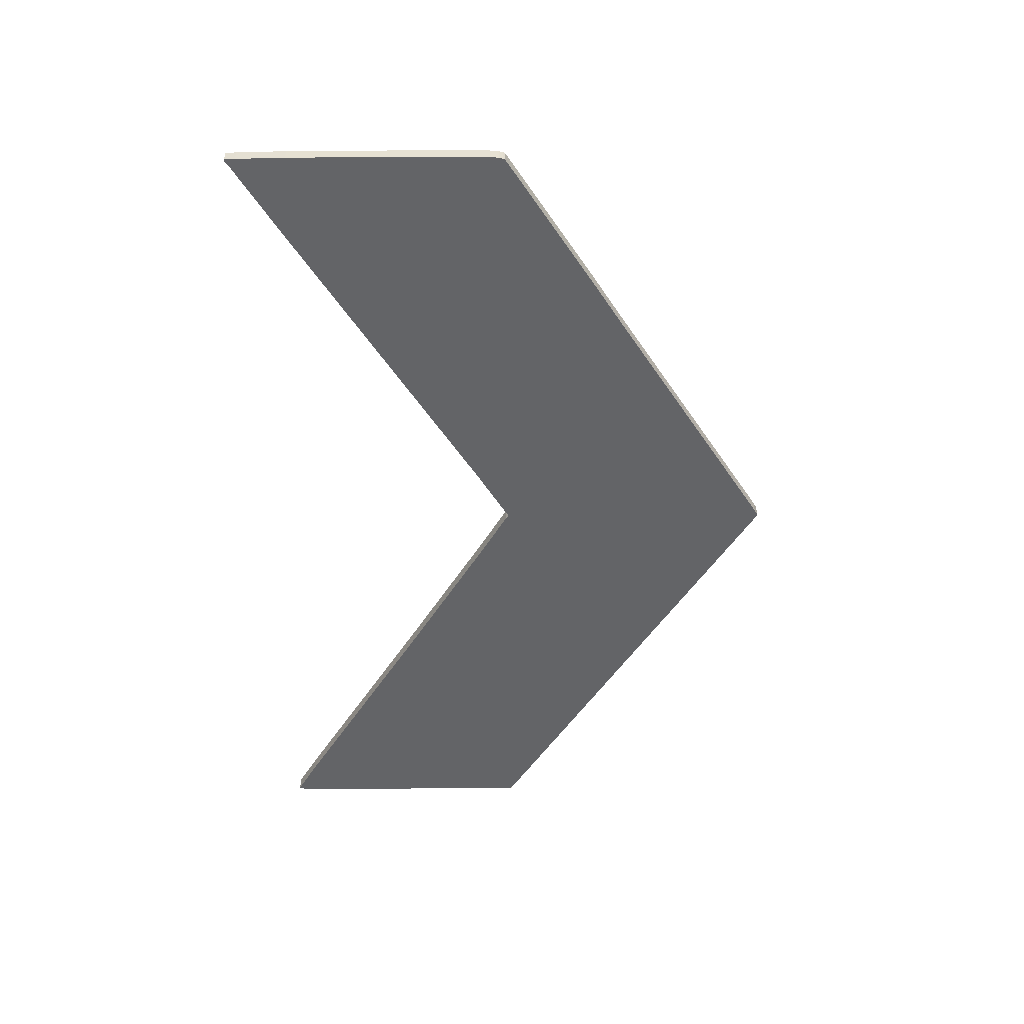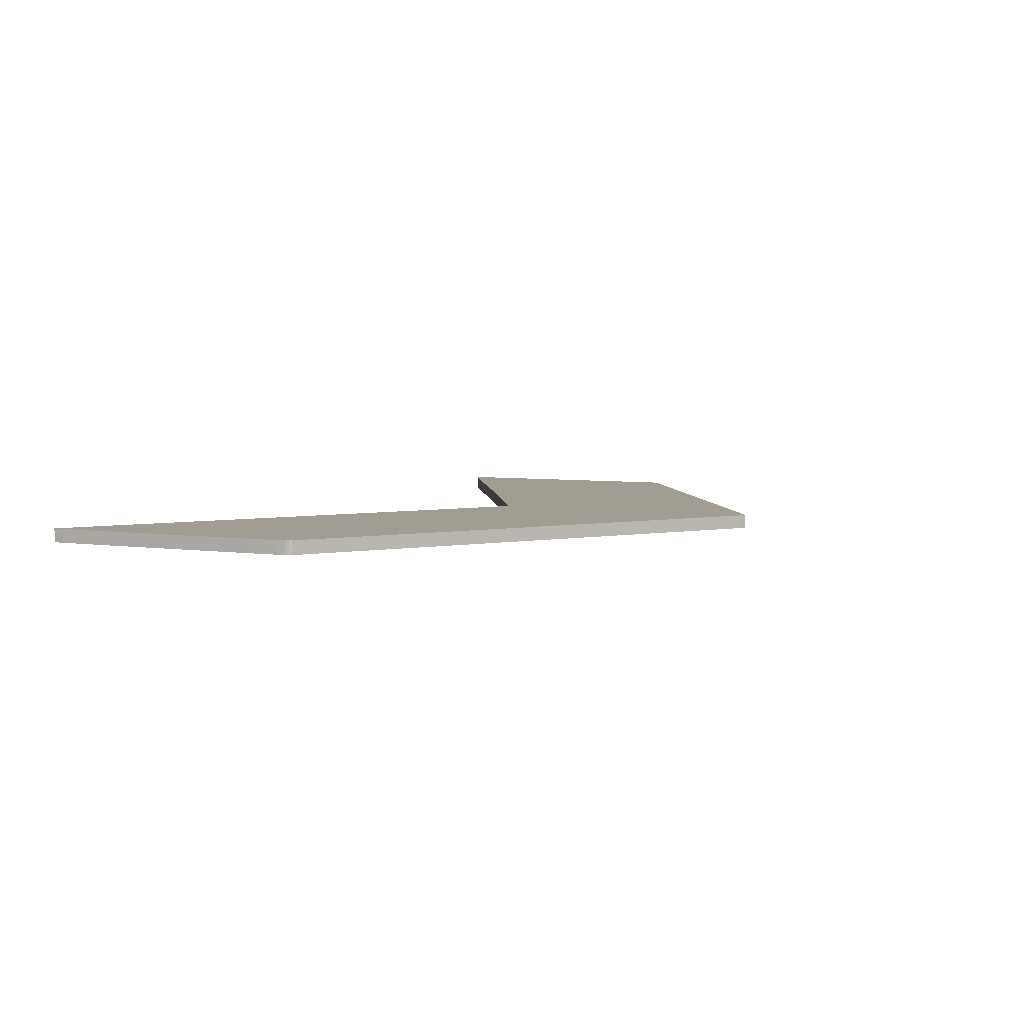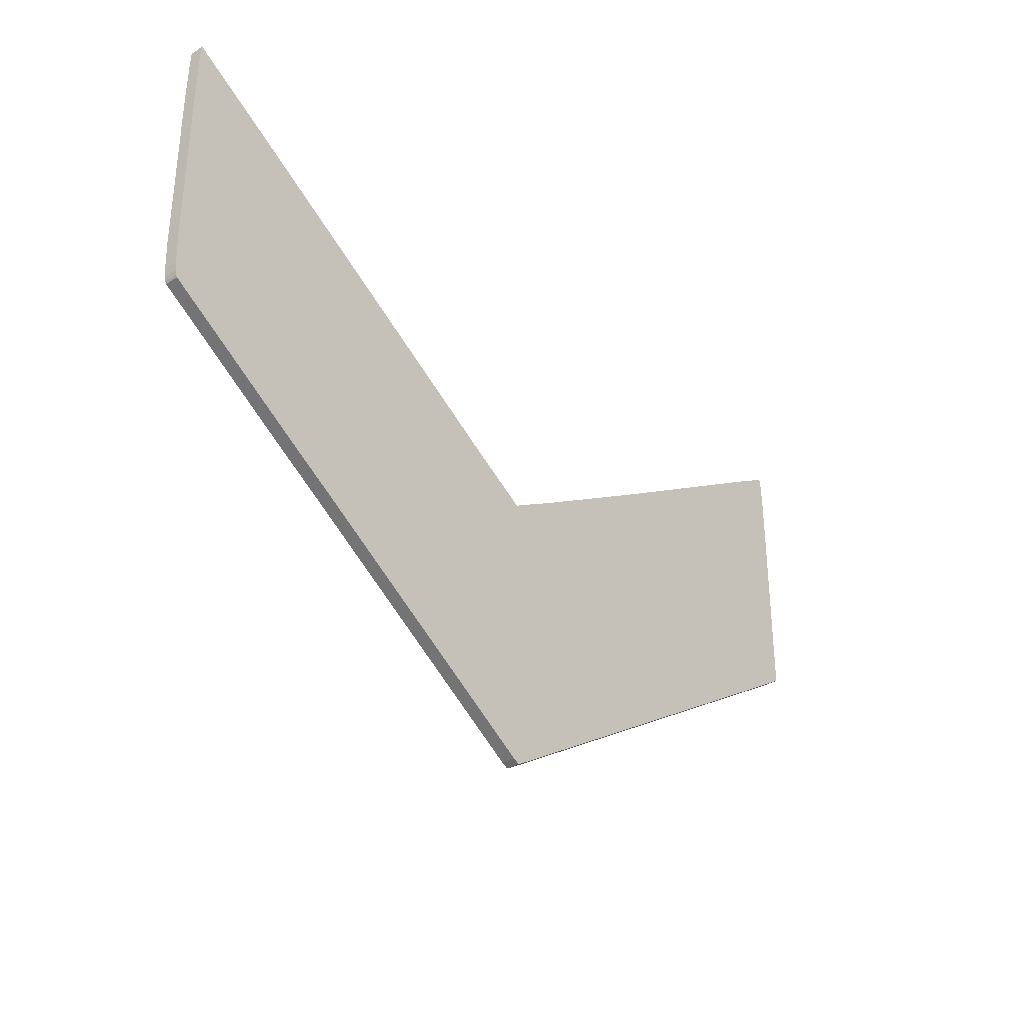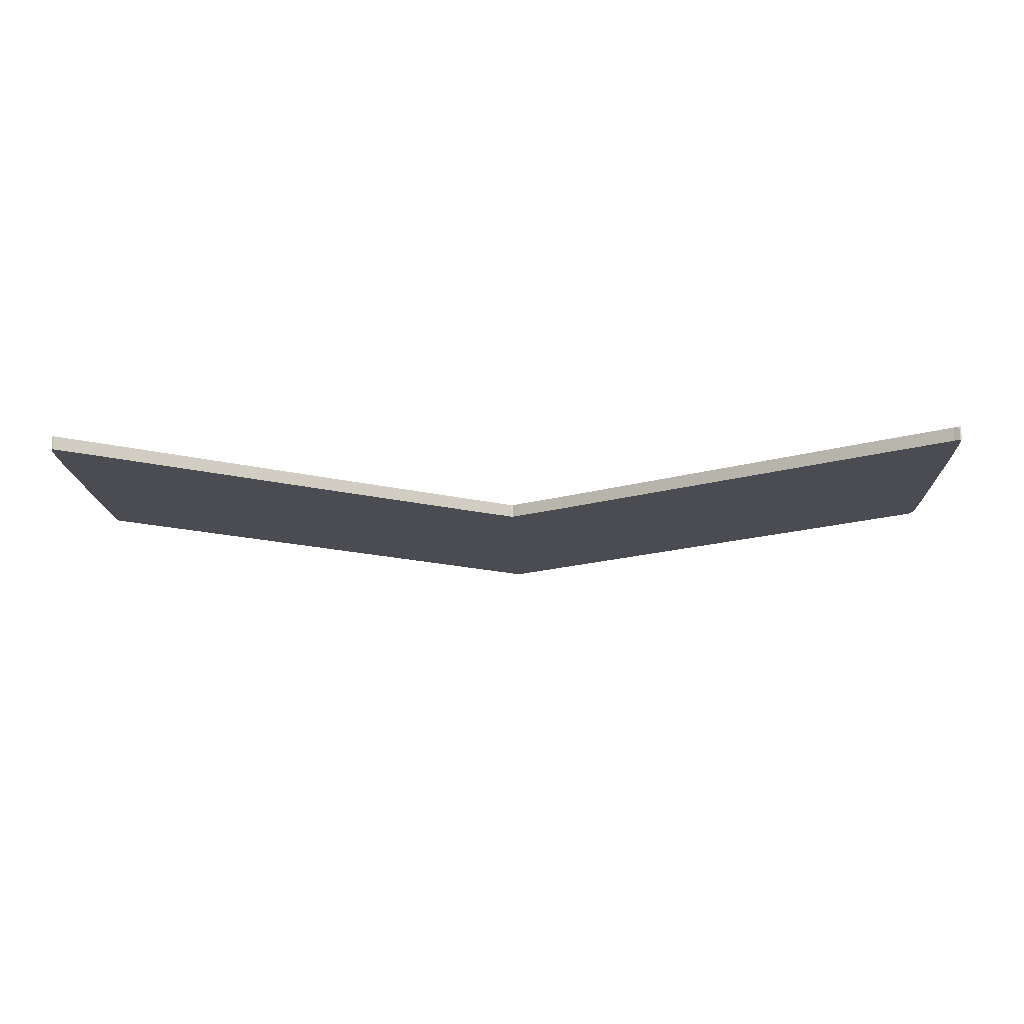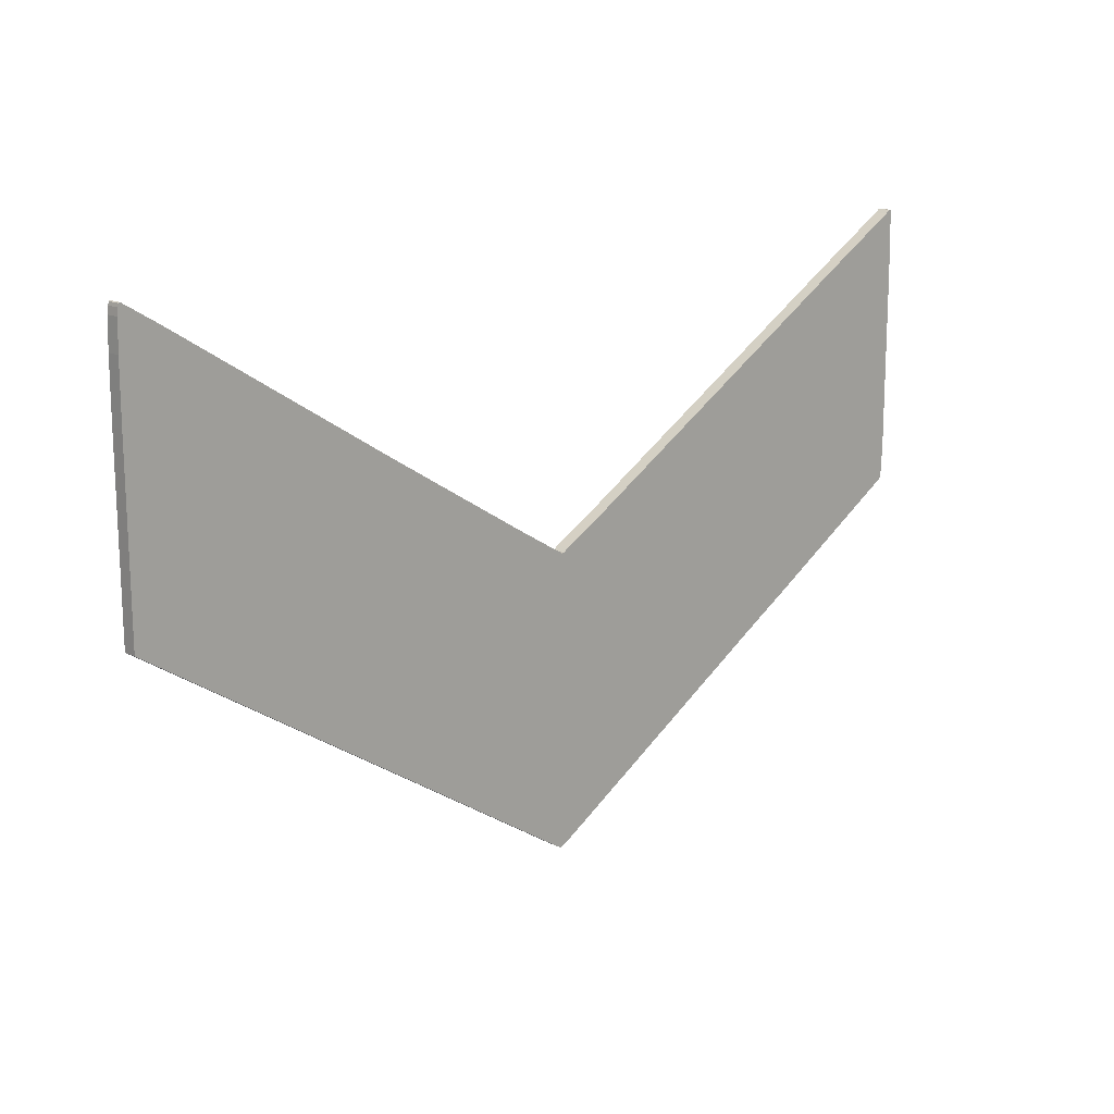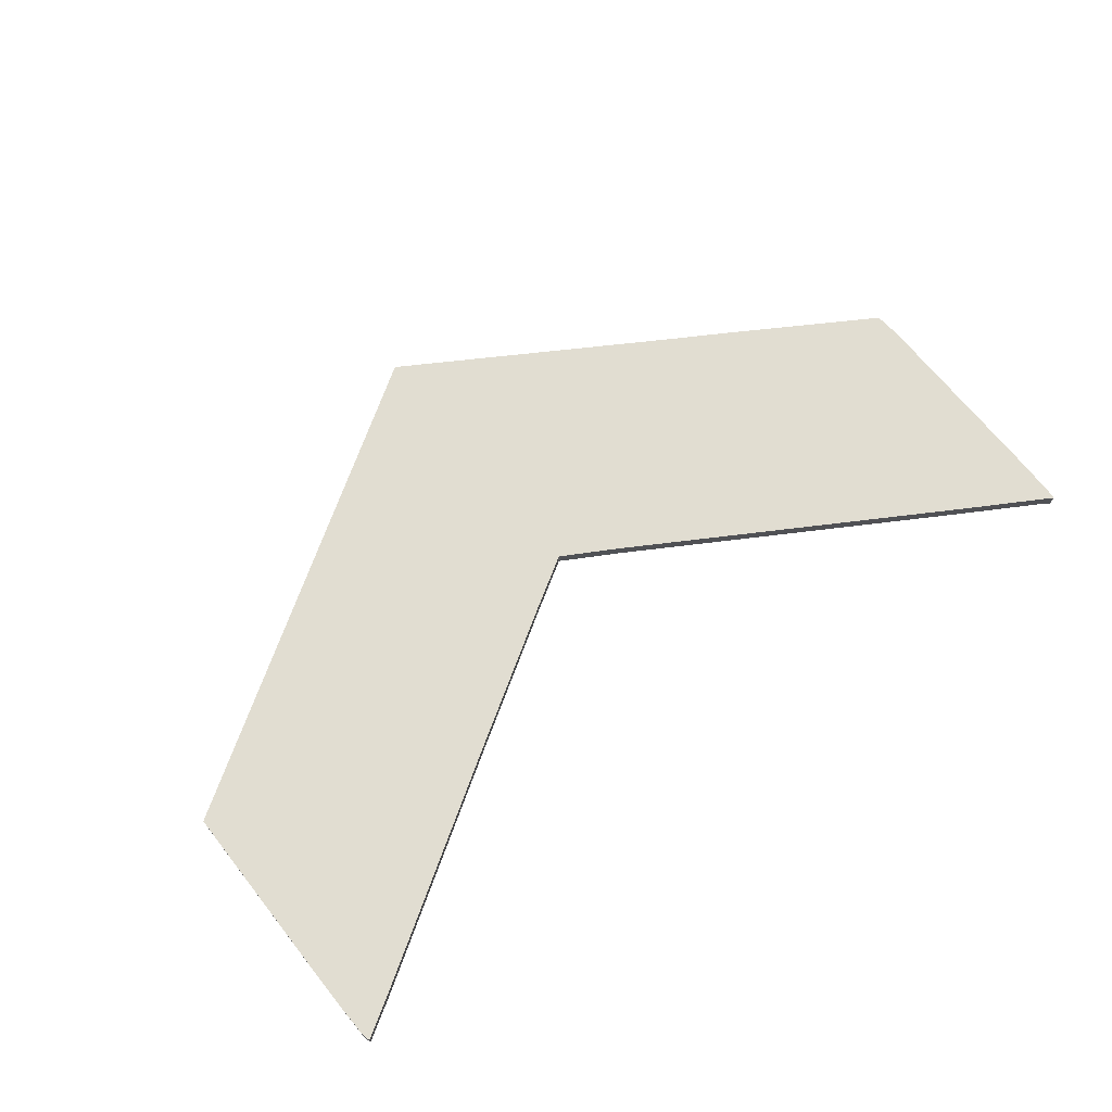
<metadata>
{"format":"obj","ext":"obj","renderer":"f3d","projection":"perspective","resolution":1024,"background":"white","views":[{"elev":-51.2,"azim":90.5,"up":"+Y"},{"elev":4.7,"azim":116.4,"up":"+Y"},{"elev":-34.3,"azim":130.0,"up":"+Z"},{"elev":-15.3,"azim":2.0,"up":"+Y"},{"elev":14.9,"azim":-43.2,"up":"+Z"},{"elev":68.7,"azim":-38.6,"up":"+Y"}]}
</metadata>
<code>
o Polygon_2.001_Polygon_2
v 9.904 -0 5.903
v 9.89 -0 6.141
v 9.854 -0 6.141
v 9.831 -0 0.04681
v 9.899 -0 0.3648
v 6.693 0 -1.932
v 9.745 -0 6.062
v 8.05 -0 5.037
v 9.922 -0 4.812
v 9.858 -0 0.09539
v 9.881 -0 0.1925
v 9.918 -0 1.032
v 1.172 -0 0.8152
v 0.04289 0 -6.092
v 5.604 0 -2.603
v -0.0391 -0 0.09539
v -10.05 -0 0.08656
v -4.325 -0 2.648
v -10.08 -0 4.026
v -0.1666 0 -6.136
v -0.1029 0 -6.167
v -9.212 -0 5.66
v -1.232 -0 0.7711
v -10.08 -0 5.262
v -10.04 -0 6.044
v -9.996 -0 6.123
v -10.02 -0 6.11
v -10.06 -0 5.894
v -0.1393 -0 0.1263
v -0.09831 -0 0.09539
v 0.09299 -0 0.1793
v 9.854 0.3 6.141
v 9.89 0.3 6.141
v 9.904 0.3 5.903
v 6.693 0.3 -1.932
v 9.899 0.3 0.3648
v 9.831 0.3 0.04681
v 9.922 0.3 4.812
v 8.05 0.3 5.037
v 9.745 0.3 6.062
v 9.881 0.3 0.1925
v 9.858 0.3 0.09539
v 9.918 0.3 1.032
v 1.172 0.3 0.8152
v -0.0391 0.3 0.09539
v 5.604 0.3 -2.603
v 0.04289 0.3 -6.092
v -10.08 0.3 4.026
v -4.325 0.3 2.648
v -10.05 0.3 0.08656
v -0.1029 0.3 -6.167
v -0.1666 0.3 -6.136
v -9.212 0.3 5.66
v -1.232 0.3 0.7711
v -10.08 0.3 5.262
v -10.02 0.3 6.11
v -9.996 0.3 6.123
v -10.04 0.3 6.044
v -10.06 0.3 5.894
v -0.1393 0.3 0.1263
v -0.09831 0.3 0.09539
v 0.09299 0.3 0.1793
f 1 2 3
f 4 5 6
f 7 8 9
f 10 11 4
f 4 11 5
f 6 5 12
f 13 6 8
f 14 15 16
f 17 18 19
f 14 20 21
f 19 18 22
f 17 23 18
f 22 24 19
f 25 26 27
f 25 28 26
f 26 28 22
f 13 15 6
f 22 28 24
f 17 20 23
f 23 20 29
f 29 20 30
f 16 30 14
f 30 20 14
f 31 15 13
f 16 15 31
f 8 12 9
f 6 12 8
f 3 7 1
f 7 9 1
f 32 33 34
f 35 36 37
f 38 39 40
f 37 41 42
f 36 41 37
f 43 36 35
f 39 35 44
f 45 46 47
f 48 49 50
f 51 52 47
f 53 49 48
f 49 54 50
f 48 55 53
f 56 57 58
f 57 59 58
f 53 59 57
f 35 46 44
f 55 59 53
f 54 52 50
f 60 52 54
f 61 52 60
f 47 61 45
f 47 52 61
f 44 46 62
f 62 46 45
f 38 43 39
f 39 43 35
f 34 40 32
f 34 38 40
f 1 33 2
f 1 34 33
f 9 34 1
f 9 38 34
f 12 38 9
f 12 43 38
f 5 43 12
f 5 36 43
f 11 36 5
f 11 41 36
f 10 41 11
f 10 42 41
f 4 42 10
f 4 37 42
f 6 37 4
f 6 35 37
f 15 35 6
f 15 46 35
f 14 46 15
f 14 47 46
f 21 47 14
f 21 51 47
f 20 51 21
f 20 52 51
f 17 52 20
f 17 50 52
f 19 50 17
f 19 48 50
f 24 48 19
f 24 55 48
f 28 55 24
f 28 59 55
f 25 59 28
f 25 58 59
f 27 58 25
f 27 56 58
f 26 56 27
f 26 57 56
f 22 57 26
f 22 53 57
f 18 53 22
f 18 49 53
f 23 49 18
f 23 54 49
f 29 54 23
f 29 60 54
f 30 60 29
f 30 61 60
f 16 61 30
f 16 45 61
f 31 45 16
f 31 62 45
f 13 62 31
f 13 44 62
f 8 44 13
f 8 39 44
f 7 39 8
f 7 40 39
f 3 40 7
f 3 32 40
f 2 32 3
f 2 33 32

</code>
